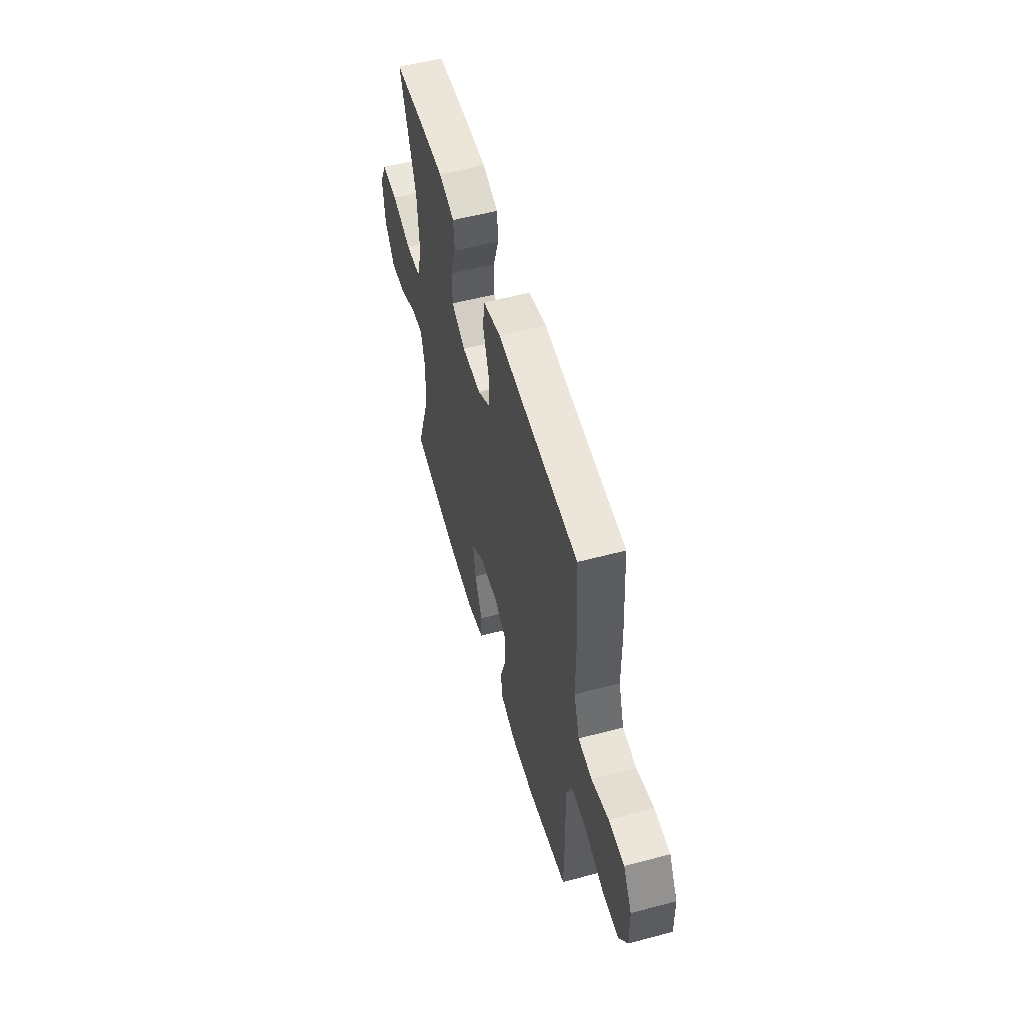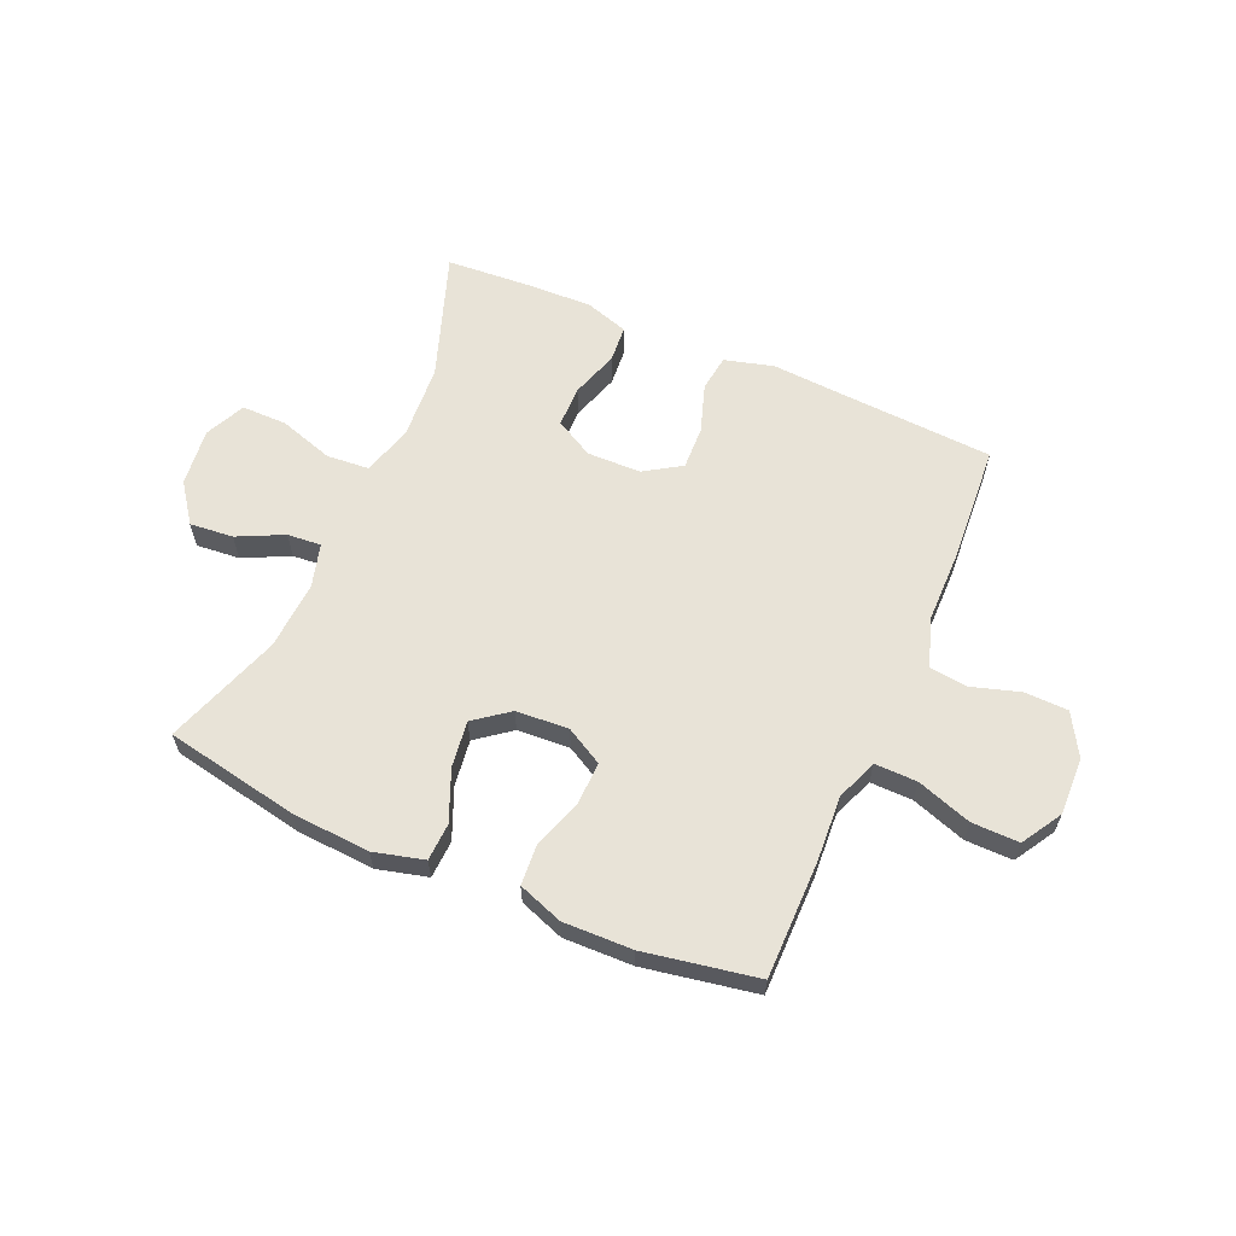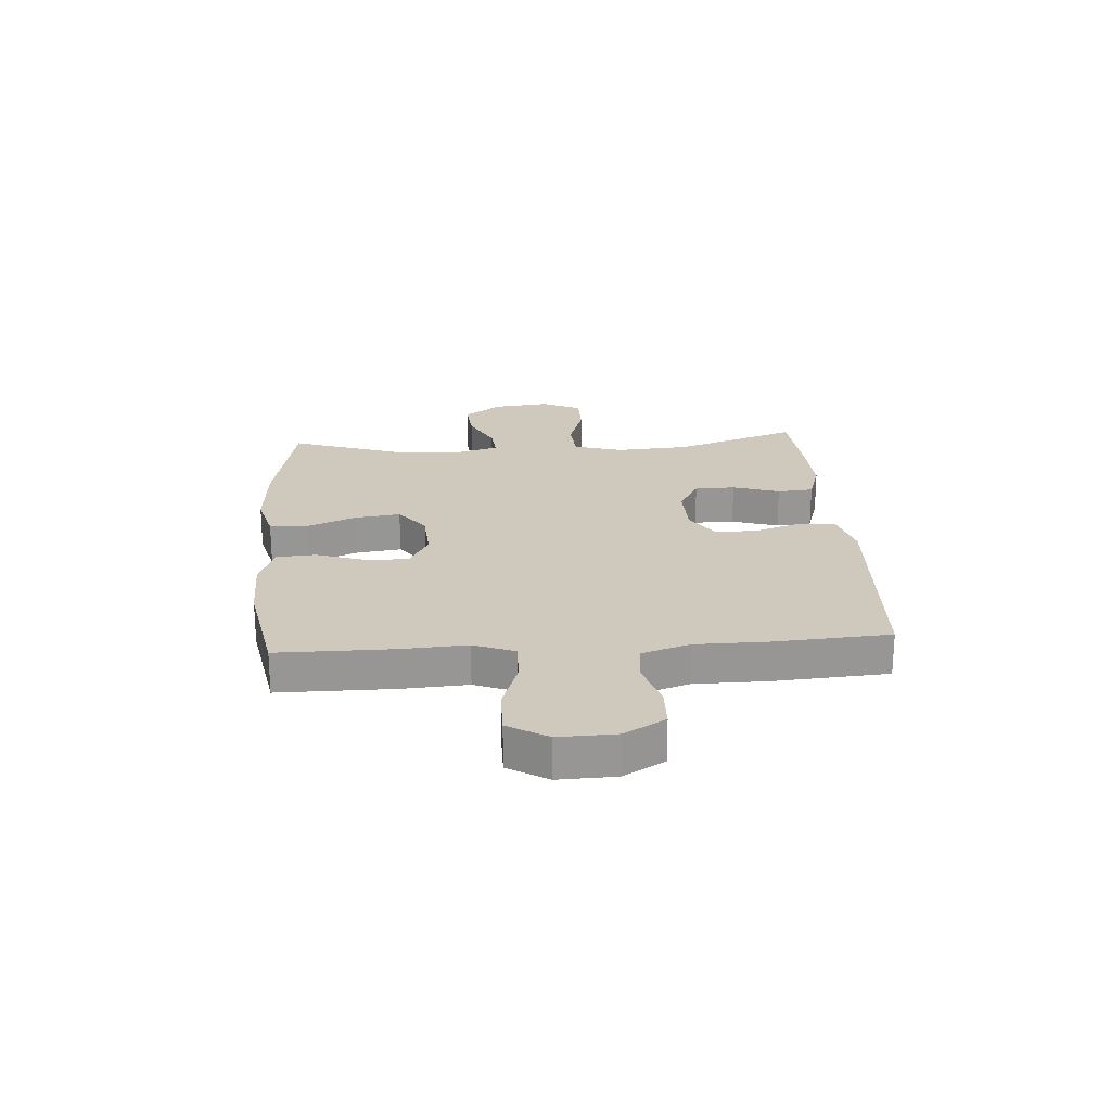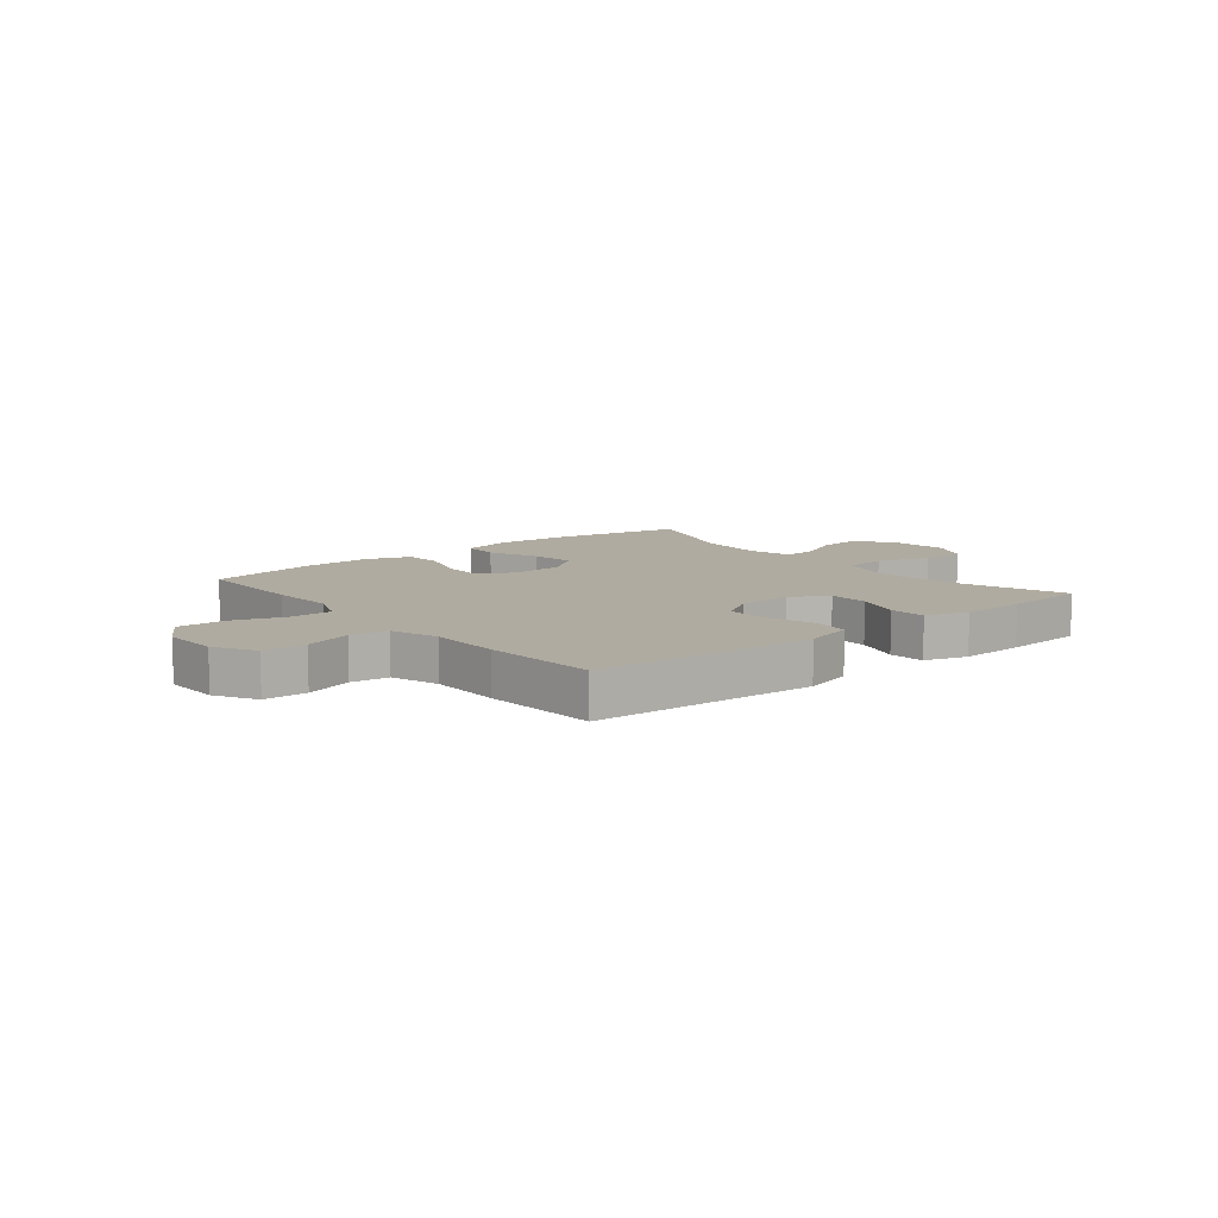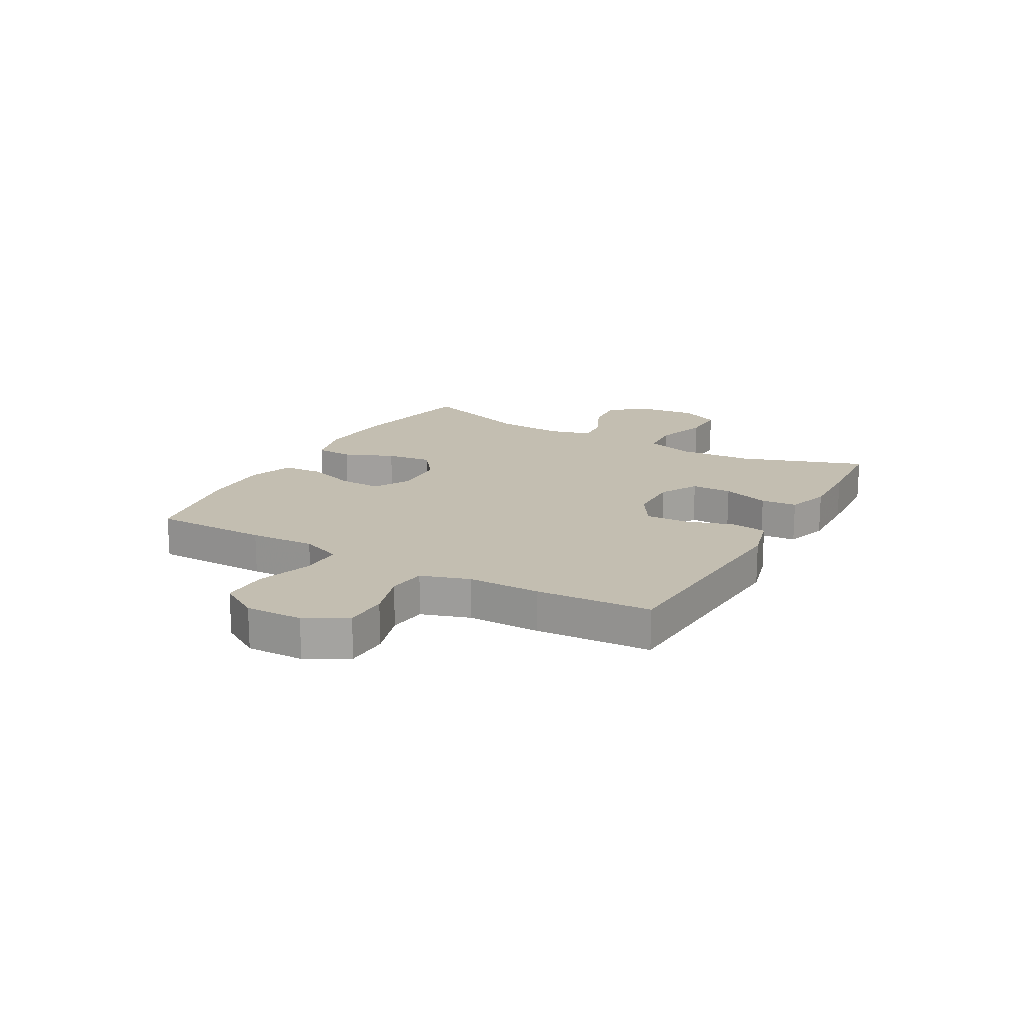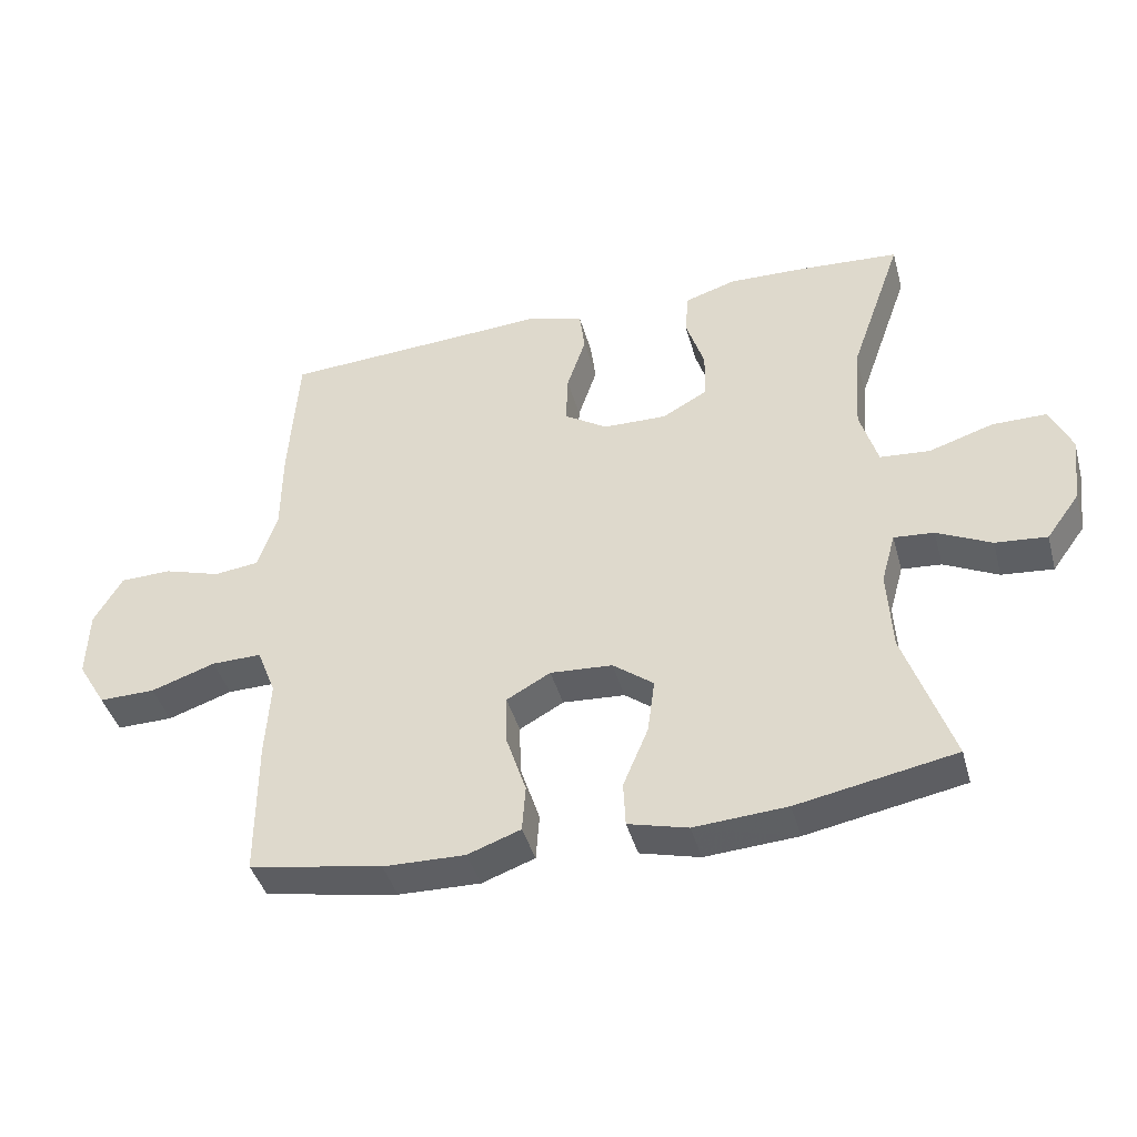
<metadata>
{"format":"obj","ext":"obj","renderer":"f3d","projection":"perspective","resolution":1024,"background":"white","views":[{"elev":54.9,"azim":-105.7,"up":"+Z"},{"elev":61.6,"azim":-156.4,"up":"+Y"},{"elev":22.5,"azim":-94.0,"up":"+Y"},{"elev":9.8,"azim":-39.1,"up":"+Y"},{"elev":17.2,"azim":-60.5,"up":"+Y"},{"elev":-42.1,"azim":15.2,"up":"+Z"}]}
</metadata>
<code>
v 0.5 0.07 0.5
v 0.422 0.07 0.279
v 0.413 0.07 0.148
v 0.439 0.07 0.061
v 0.513 0.07 0.055
v 0.608 0.07 0.085
v 0.687 0.07 0.085
v 0.72 0.07 0.015
v 0.708 0.07 -0.086
v 0.659 0.07 -0.153
v 0.583 0.07 -0.146
v 0.503 0.07 -0.107
v 0.444 0.07 -0.102
v 0.423 0.07 -0.177
v 0.43 0.07 -0.297
v 0.5 0.07 -0.5
v 0.267 0.07 -0.544
v 0.13 0.07 -0.553
v 0.042 0.07 -0.53
v 0.039 0.07 -0.464
v 0.076 0.07 -0.376
v 0.087 0.07 -0.295
v 0.027 0.07 -0.249
v -0.065 0.07 -0.243
v -0.13 0.07 -0.279
v -0.128 0.07 -0.354
v -0.099 0.07 -0.442
v -0.104 0.07 -0.511
v -0.182 0.07 -0.539
v -0.303 0.07 -0.536
v -0.5 0.07 -0.5
v -0.5 0.07 -0.296
v -0.493 0.07 -0.181
v -0.521 0.07 -0.109
v -0.595 0.07 -0.11
v -0.69 0.07 -0.142
v -0.773 0.07 -0.143
v -0.815 0.07 -0.073
v -0.812 0.07 0.028
v -0.77 0.07 0.1
v -0.694 0.07 0.102
v -0.61 0.07 0.076
v -0.543 0.07 0.084
v -0.515 0.07 0.169
v -0.514 0.07 0.297
v -0.5 0.07 0.5
v -0.235 0.07 0.515
v -0.105 0.07 0.523
v -0.019 0.07 0.5
v -0.011 0.07 0.436
v -0.039 0.07 0.352
v -0.042 0.07 0.277
v 0.022 0.07 0.236
v 0.116 0.07 0.234
v 0.183 0.07 0.271
v 0.184 0.07 0.343
v 0.157 0.07 0.426
v 0.162 0.07 0.49
v 0.238 0.07 0.514
v 0.354 0.07 0.51
v 0.5 0 0.5
v 0.422 0 0.279
v 0.413 0 0.148
v 0.439 0 0.061
v 0.513 0 0.055
v 0.608 0 0.085
v 0.687 0 0.085
v 0.72 0 0.015
v 0.708 0 -0.086
v 0.659 0 -0.153
v 0.583 0 -0.146
v 0.503 0 -0.107
v 0.444 0 -0.102
v 0.423 0 -0.177
v 0.43 0 -0.297
v 0.5 0 -0.5
v 0.267 0 -0.544
v 0.13 0 -0.553
v 0.042 0 -0.53
v 0.039 0 -0.464
v 0.076 0 -0.376
v 0.087 0 -0.295
v 0.027 0 -0.249
v -0.065 0 -0.243
v -0.13 0 -0.279
v -0.128 0 -0.354
v -0.099 0 -0.442
v -0.104 0 -0.511
v -0.182 0 -0.539
v -0.303 0 -0.536
v -0.5 0 -0.5
v -0.5 0 -0.296
v -0.493 0 -0.181
v -0.521 0 -0.109
v -0.595 0 -0.11
v -0.69 0 -0.142
v -0.773 0 -0.143
v -0.815 0 -0.073
v -0.812 0 0.028
v -0.77 0 0.1
v -0.694 0 0.102
v -0.61 0 0.076
v -0.543 0 0.084
v -0.515 0 0.169
v -0.514 0 0.297
v -0.5 0 0.5
v -0.235 0 0.515
v -0.105 0 0.523
v -0.019 0 0.5
v -0.011 0 0.436
v -0.039 0 0.352
v -0.042 0 0.277
v 0.022 0 0.236
v 0.116 0 0.234
v 0.183 0 0.271
v 0.184 0 0.343
v 0.157 0 0.426
v 0.162 0 0.49
v 0.238 0 0.514
v 0.354 0 0.51
f 60 1 2
f 59 60 2
f 58 59 2
f 57 58 2
f 56 57 2
f 55 56 2 3
f 54 55 3 4
f 53 54 4
f 49 50 51
f 48 49 51
f 47 48 51
f 47 51 52
f 46 47 52
f 45 46 52
f 44 45 52
f 43 44 52 53
f 40 41 42
f 39 40 42
f 38 39 42
f 37 38 42
f 36 37 42
f 35 36 42
f 34 35 42 43
f 43 53 4
f 34 43 4
f 33 34 4
f 31 32 33
f 30 31 33
f 29 30 33
f 28 29 33
f 27 28 33
f 26 27 33
f 19 20 21
f 18 19 21
f 17 18 21
f 16 17 21
f 15 16 21
f 14 15 21 22
f 13 14 22 23
f 10 11 12
f 9 10 12
f 8 9 12
f 7 8 12
f 6 7 12
f 5 6 12
f 5 12 13
f 13 23 24
f 5 13 24
f 4 5 24
f 25 26 33
f 4 24 25 33
f 62 61 120
f 62 120 119
f 62 119 118
f 62 118 117
f 62 117 116
f 63 62 116 115
f 64 63 115 114
f 64 114 113
f 111 110 109
f 111 109 108
f 111 108 107
f 112 111 107
f 112 107 106
f 112 106 105
f 112 105 104
f 113 112 104 103
f 102 101 100
f 102 100 99
f 102 99 98
f 102 98 97
f 102 97 96
f 102 96 95
f 103 102 95 94
f 64 113 103
f 64 103 94
f 64 94 93
f 93 92 91
f 93 91 90
f 93 90 89
f 93 89 88
f 93 88 87
f 93 87 86
f 81 80 79
f 81 79 78
f 81 78 77
f 81 77 76
f 81 76 75
f 82 81 75 74
f 83 82 74 73
f 72 71 70
f 72 70 69
f 72 69 68
f 72 68 67
f 72 67 66
f 72 66 65
f 73 72 65
f 84 83 73
f 84 73 65
f 84 65 64
f 93 86 85
f 93 85 84 64
f 1 61 62 2
f 2 62 63 3
f 3 63 64 4
f 4 64 65 5
f 5 65 66 6
f 6 66 67 7
f 7 67 68 8
f 8 68 69 9
f 9 69 70 10
f 10 70 71 11
f 11 71 72 12
f 12 72 73 13
f 13 73 74 14
f 14 74 75 15
f 15 75 76 16
f 16 76 77 17
f 17 77 78 18
f 18 78 79 19
f 19 79 80 20
f 20 80 81 21
f 21 81 82 22
f 22 82 83 23
f 23 83 84 24
f 24 84 85 25
f 25 85 86 26
f 26 86 87 27
f 27 87 88 28
f 28 88 89 29
f 29 89 90 30
f 30 90 91 31
f 31 91 92 32
f 32 92 93 33
f 33 93 94 34
f 34 94 95 35
f 35 95 96 36
f 36 96 97 37
f 37 97 98 38
f 38 98 99 39
f 39 99 100 40
f 40 100 101 41
f 41 101 102 42
f 42 102 103 43
f 43 103 104 44
f 44 104 105 45
f 45 105 106 46
f 46 106 107 47
f 47 107 108 48
f 48 108 109 49
f 49 109 110 50
f 50 110 111 51
f 51 111 112 52
f 52 112 113 53
f 53 113 114 54
f 54 114 115 55
f 55 115 116 56
f 56 116 117 57
f 57 117 118 58
f 58 118 119 59
f 59 119 120 60
f 60 120 61 1

</code>
